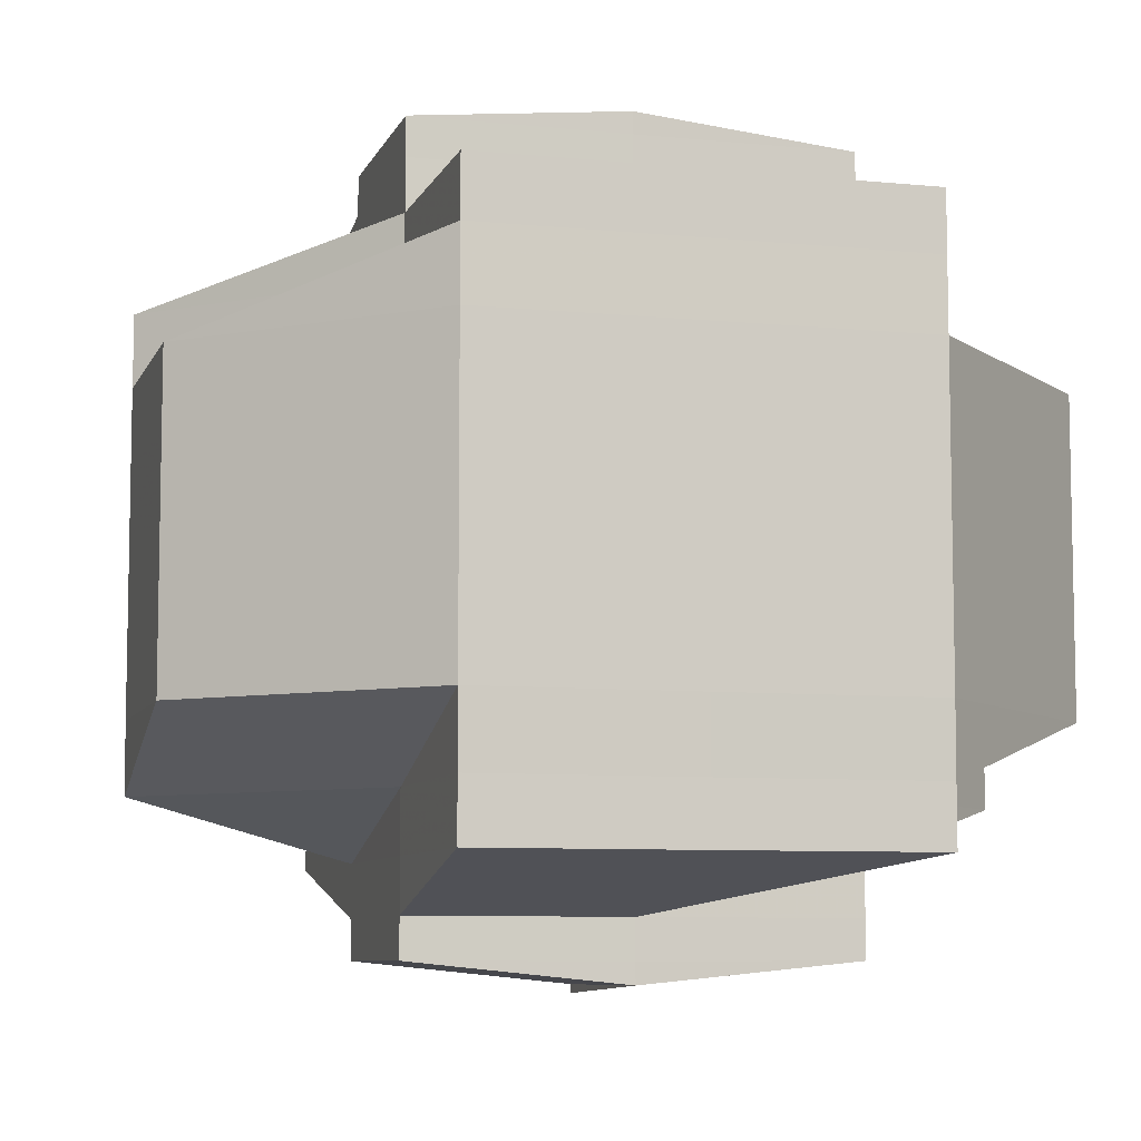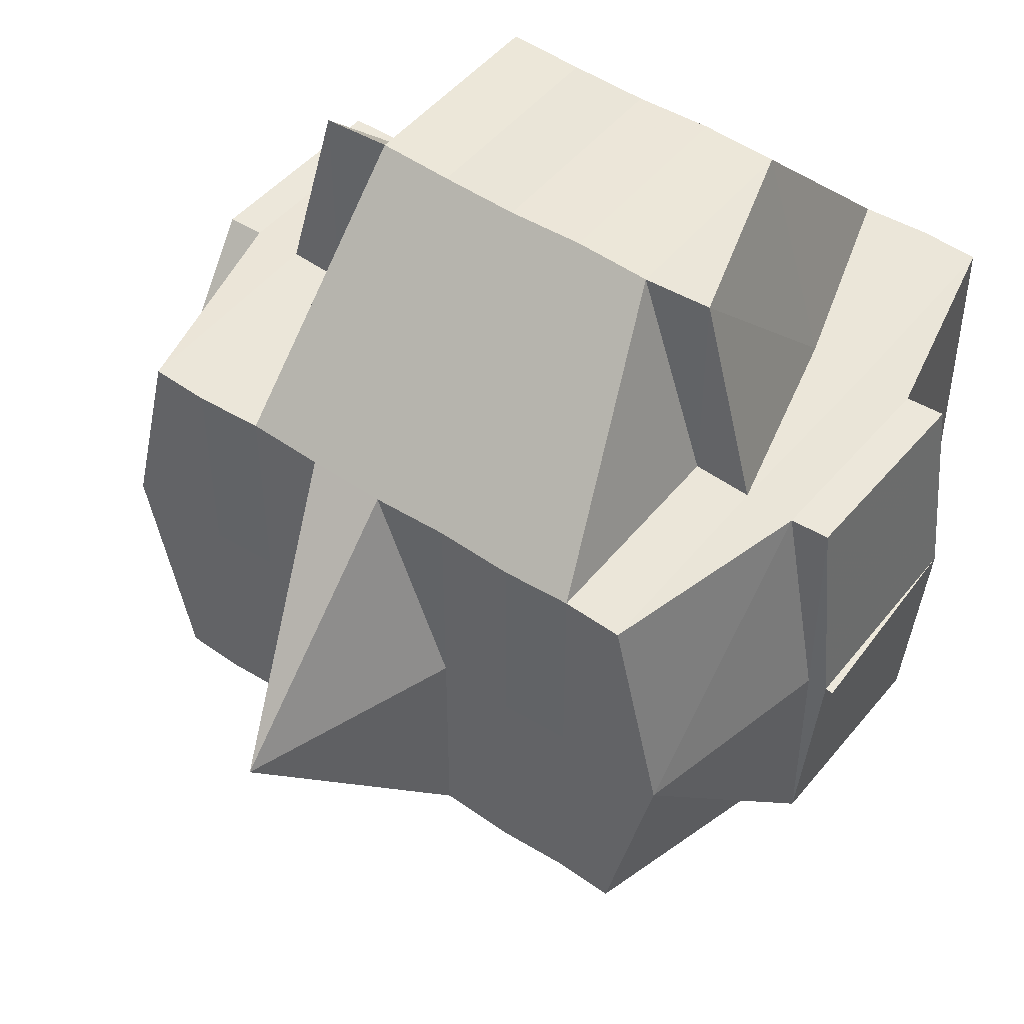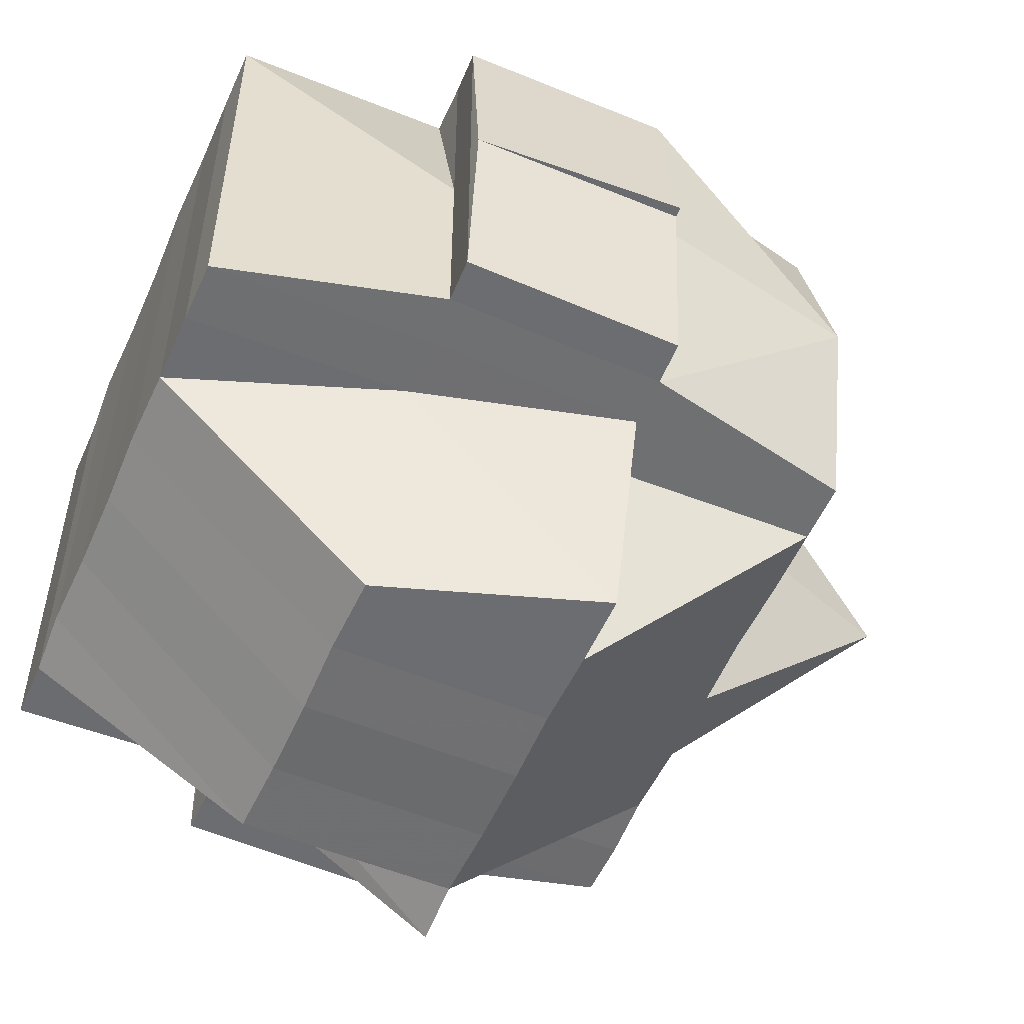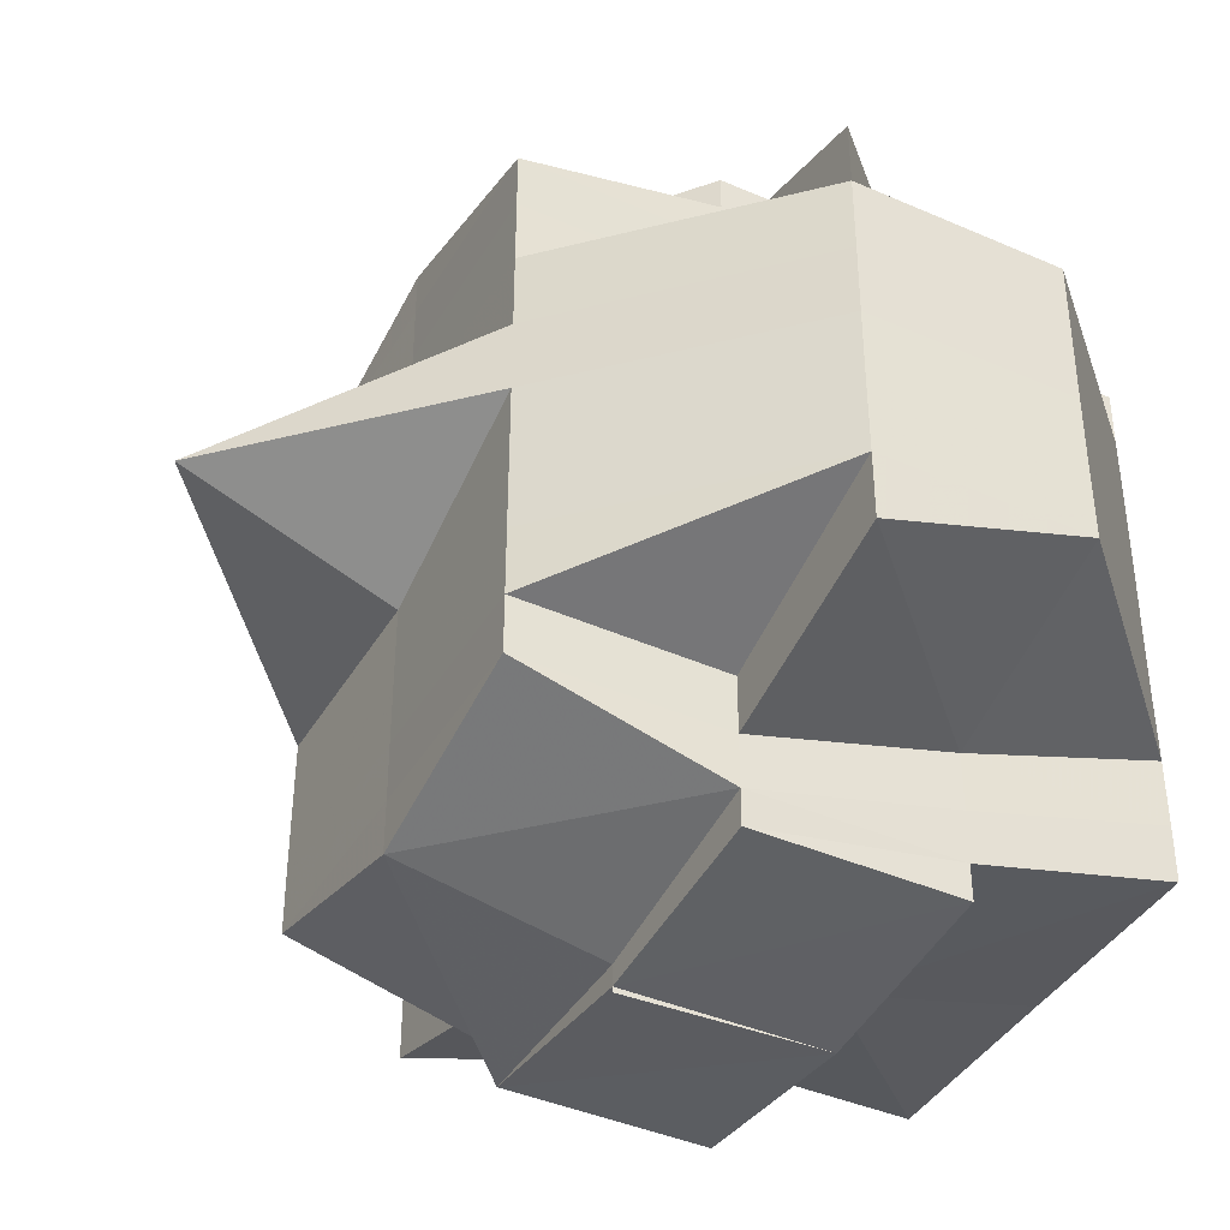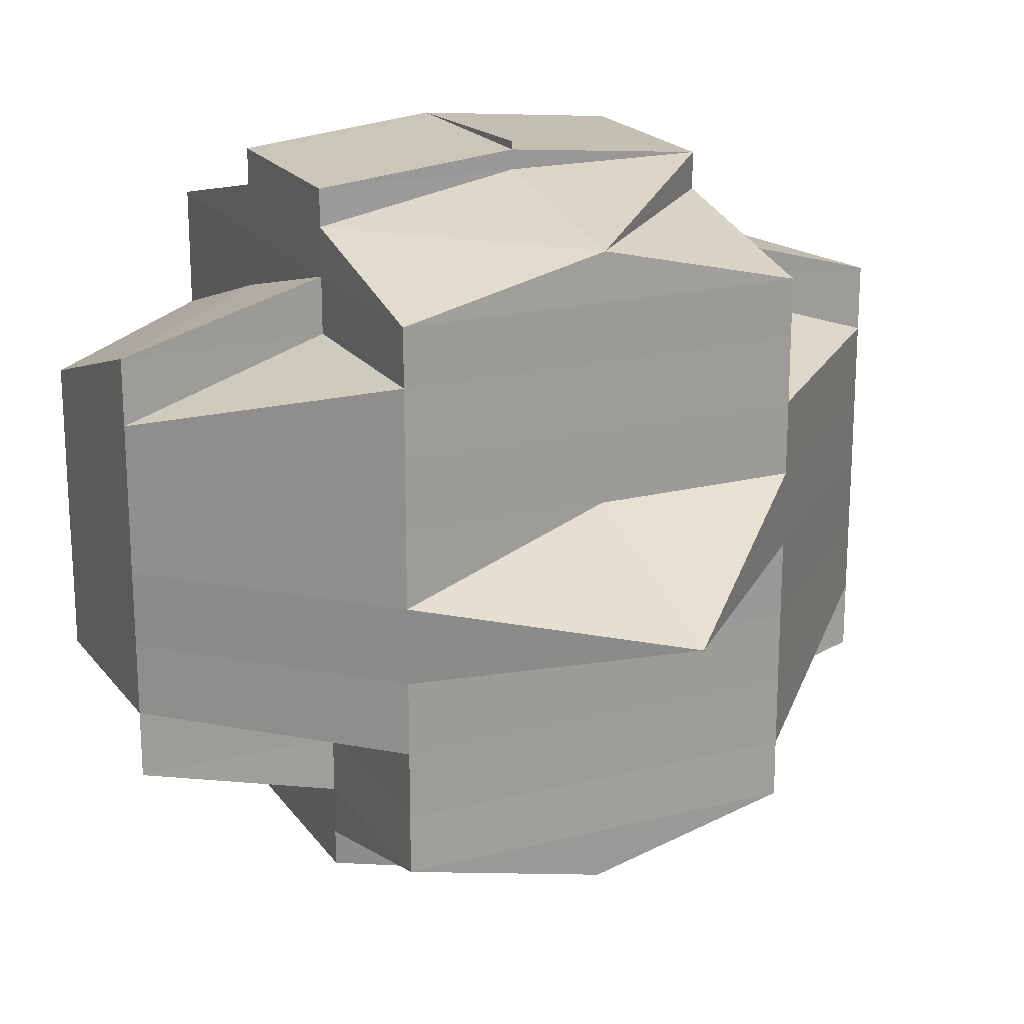
<metadata>
{"format":"obj","ext":"obj","renderer":"f3d","projection":"perspective","resolution":1024,"background":"white","views":[{"elev":-7.7,"azim":74.1,"up":"+Z"},{"elev":47.8,"azim":-52.9,"up":"+Y"},{"elev":-54.3,"azim":156.5,"up":"+Y"},{"elev":-40.7,"azim":-28.2,"up":"+Z"},{"elev":19.7,"azim":-115.2,"up":"+Z"}]}
</metadata>
<code>
o 1284
v 2236 1864 10.15
v 2236 1864 10.15
v 2236 1864 10.15
v 2236 1864 10.15
v 2236 1864 10.15
v 2236 1864 10.15
v 2236 1864 10.15
v 2236 1864 10.15
v 2236 1864 10.15
v 2236 1864 10.15
v 2236 1864 10.15
v 2236 1864 10.15
v 2236 1864 10.15
v 2236 1864 10.15
v 2236 1864 10.15
v 2236 1864 10.15
v 2236 1864 10.15
v 2236 1864 10.15
v 2236 1864 10.15
v 2236 1864 10.15
v 2236 1864 10.15
v 2236 1864 10.15
v 2236 1864 10.15
v 2236 1864 10.15
v 2236 1864 10.15
v 2236 1864 10.15
v 2236 1864 10.15
v 2236 1864 10.14
v 2236 1864 10.14
v 2236 1864 10.15
v 2236 1864 10.14
v 2236 1864 10.15
v 2236 1864 10.15
v 2236 1864 10.15
v 2236 1864 10.15
v 2236 1864 10.15
v 2236 1864 10.15
v 2236 1864 10.15
v 2236 1864 10.15
v 2236 1864 10.14
v 2236 1864 10.15
v 2236 1864 10.15
v 2236 1864 10.15
v 2236 1864 10.15
v 2236 1864 10.15
v 2236 1864 10.15
v 2236 1864 10.15
v 2236 1864 10.14
v 2236 1864 10.14
v 2236 1864 10.14
v 2236 1864 10.14
v 2236 1864 10.14
v 2236 1864 10.14
v 2236 1864 10.14
v 2236 1864 10.14
v 2236 1864 10.14
v 2236 1864 10.14
v 2236 1864 10.14
v 2236 1864 10.14
v 2236 1864 10.14
v 2236 1864 10.13
v 2236 1864 10.15
v 2236 1864 10.15
v 2236 1864 10.14
v 2236 1864 10.15
v 2236 1864 10.15
v 2236 1864 10.14
v 2236 1864 10.15
v 2236 1864 10.14
v 2236 1864 10.14
v 2236 1864 10.15
v 2236 1864 10.15
v 2236 1864 10.15
v 2236 1864 10.15
v 2236 1864 10.15
v 2236 1864 10.15
v 2236 1864 10.15
v 2236 1864 10.15
v 2236 1864 10.15
v 2236 1864 10.15
v 2236 1864 10.15
v 2236 1864 10.15
v 2236 1864 10.14
v 2236 1864 10.15
v 2236 1864 10.15
v 2236 1864 10.15
v 2236 1864 10.15
v 2236 1864 10.15
v 2236 1864 10.15
v 2236 1864 10.15
v 2236 1864 10.15
v 2236 1864 10.15
v 2236 1864 10.15
v 2236 1864 10.15
v 2236 1864 10.15
v 2236 1864 10.15
v 2236 1864 10.15
v 2236 1864 10.15
v 2236 1864 10.15
v 2236 1864 10.15
v 2236 1864 10.14
v 2236 1864 10.15
v 2236 1864 10.15
v 2236 1864 10.15
v 2236 1864 10.14
v 2236 1864 10.15
v 2236 1864 10.15
v 2236 1864 10.15
v 2236 1864 10.14
v 2236 1864 10.14
v 2236 1864 10.14
v 2236 1864 10.14
v 2236 1864 10.14
v 2236 1864 10.14
v 2236 1864 10.13
v 2236 1864 10.13
v 2236 1864 10.13
v 2236 1864 10.13
v 2236 1864 10.13
v 2236 1864 10.13
v 2236 1864 10.13
v 2236 1864 10.12
v 2236 1864 10.13
v 2236 1864 10.12
v 2236 1864 10.13
v 2236 1864 10.12
v 2236 1864 10.12
v 2236 1864 10.12
v 2236 1864 10.12
v 2236 1864 10.12
v 2236 1864 10.12
v 2236 1864 10.12
v 2236 1864 10.12
v 2236 1864 10.12
v 2236 1864 10.12
v 2236 1864 10.13
v 2236 1864 10.12
v 2236 1864 10.12
v 2236 1864 10.12
v 2236 1864 10.12
v 2236 1864 10.12
v 2236 1864 10.12
v 2236 1864 10.12
v 2236 1864 10.12
v 2236 1864 10.12
v 2236 1864 10.12
v 2236 1864 10.12
v 2236 1864 10.12
v 2236 1864 10.12
v 2236 1864 10.12
v 2236 1864 10.12
v 2236 1864 10.12
v 2236 1864 10.13
v 2236 1864 10.12
v 2236 1864 10.12
v 2236 1864 10.12
v 2236 1864 10.13
v 2236 1864 10.12
v 2236 1864 10.13
v 2236 1864 10.13
v 2236 1864 10.13
v 2236 1864 10.14
v 2236 1864 10.13
v 2236 1864 10.14
v 2236 1864 10.14
v 2236 1864 10.13
v 2236 1864 10.12
v 2236 1864 10.12
v 2236 1864 10.12
v 2236 1864 10.14
v 2236 1864 10.15
v 2236 1864 10.15
v 2236 1864 10.13
v 2236 1864 10.14
v 2236 1864 10.15
v 2236 1864 10.15
v 2236 1864 10.15
v 2236 1864 10.14
v 2236 1864 10.14
v 2236 1864 10.14
v 2236 1864 10.13
v 2236 1864 10.13
v 2236 1864 10.13
v 2236 1864 10.13
v 2236 1864 10.12
v 2236 1864 10.12
v 2236 1864 10.13
v 2236 1864 10.12
v 2236 1864 10.13
v 2236 1864 10.12
v 2236 1864 10.12
v 2236 1864 10.12
v 2236 1864 10.12
v 2236 1864 10.13
v 2236 1864 10.13
v 2236 1864 10.12
v 2236 1864 10.12
v 2236 1864 10.12
v 2236 1864 10.12
v 2236 1864 10.12
v 2236 1864 10.12
v 2236 1864 10.13
v 2236 1864 10.12
v 2236 1864 10.12
v 2236 1864 10.12
v 2236 1864 10.12
v 2236 1864 10.12
v 2236 1864 10.12
v 2236 1864 10.12
v 2236 1864 10.12
v 2236 1864 10.12
v 2236 1864 10.12
v 2236 1864 10.12
v 2236 1864 10.12
v 2236 1864 10.12
v 2236 1864 10.12
v 2236 1864 10.12
v 2236 1864 10.12
v 2236 1864 10.12
v 2236 1864 10.12
v 2236 1864 10.12
v 2236 1864 10.12
v 2236 1864 10.12
v 2236 1864 10.12
v 2236 1864 10.12
v 2236 1864 10.12
v 2236 1864 10.12
v 2236 1864 10.12
v 2236 1864 10.12
v 2236 1864 10.12
v 2236 1864 10.12
v 2236 1864 10.12
v 2236 1864 10.12
v 2236 1864 10.12
v 2236 1864 10.12
v 2236 1864 10.12
v 2236 1864 10.12
v 2236 1864 10.12
v 2236 1864 10.12
v 2236 1864 10.12
v 2236 1864 10.12
v 2236 1864 10.15
v 2236 1864 10.15
v 2236 1864 10.15
v 2236 1864 10.15
v 2236 1864 10.15
v 2236 1864 10.15
v 2236 1864 10.15
v 2236 1864 10.15
v 2236 1864 10.15
v 2236 1864 10.14
v 2236 1864 10.15
v 2236 1864 10.15
v 2236 1864 10.15
v 2236 1864 10.12
v 2236 1864 10.12
v 2236 1864 10.13
v 2236 1864 10.12
v 2236 1864 10.12
v 2236 1864 10.12
v 2236 1864 10.12
v 2236 1864 10.12
v 2236 1864 10.12
v 2236 1864 10.12
v 2236 1864 10.12
v 2236 1864 10.12
v 2236 1864 10.12
v 2236 1864 10.12
v 2236 1864 10.12
v 2236 1864 10.12
f 1 2 3
f 4 5 3
f 1 6 7
f 6 8 9
f 4 10 11
f 10 12 13
f 14 15 9
f 16 14 7
f 17 18 14
f 18 19 20
f 21 22 15
f 14 21 23
f 21 24 22
f 25 21 14
f 26 27 24
f 28 29 27
f 26 28 30
f 31 28 26
f 32 33 21
f 34 32 35
f 33 36 21
f 33 26 36
f 37 38 33
f 39 26 33
f 39 31 26
f 40 31 39
f 41 40 39
f 41 39 42
f 43 41 42
f 42 44 45
f 46 47 42
f 47 48 41
f 49 40 41
f 49 50 40
f 40 51 31
f 50 51 40
f 51 52 31
f 31 52 28
f 50 53 51
f 52 54 28
f 28 54 55
f 51 56 52
f 53 56 51
f 52 57 54
f 56 57 52
f 54 58 55
f 57 59 54
f 54 59 58
f 55 58 60
f 57 61 59
f 55 60 62
f 62 60 63
f 60 64 65
f 62 65 66
f 58 67 60
f 68 69 62
f 60 67 70
f 71 68 72
f 30 62 72
f 72 62 73
f 74 72 75
f 72 73 76
f 77 72 76
f 77 78 79
f 73 80 76
f 81 82 80
f 82 83 84
f 76 80 85
f 80 86 85
f 76 85 87
f 88 89 86
f 86 90 85
f 91 92 87
f 85 90 93
f 86 94 90
f 84 94 86
f 90 95 93
f 93 95 25
f 96 97 95
f 95 98 99
f 93 99 100
f 97 101 102
f 103 93 16
f 104 93 103
f 102 105 106
f 107 106 108
f 109 49 102
f 109 110 49
f 110 50 49
f 111 110 109
f 110 112 50
f 112 53 50
f 113 112 110
f 111 113 110
f 114 111 109
f 113 115 112
f 112 116 53
f 115 116 112
f 116 117 53
f 53 117 56
f 115 118 116
f 116 119 117
f 118 119 116
f 119 120 117
f 117 121 56
f 117 120 121
f 56 121 57
f 119 122 120
f 121 61 57
f 120 123 121
f 121 123 61
f 122 124 125
f 126 127 124
f 128 122 119
f 118 128 119
f 128 129 122
f 130 128 118
f 131 132 130
f 133 129 128
f 134 135 128
f 136 134 118
f 129 137 138
f 133 139 129
f 129 139 126
f 140 139 133
f 139 141 126
f 126 141 142
f 139 143 141
f 142 141 144
f 141 145 144
f 146 147 145
f 147 148 149
f 144 149 150
f 144 150 151
f 142 144 152
f 152 151 153
f 152 144 154
f 155 156 152
f 157 155 123
f 158 152 123
f 123 152 159
f 123 159 61
f 61 159 160
f 61 160 59
f 159 161 160
f 59 160 162
f 59 162 58
f 58 162 67
f 160 163 162
f 160 161 163
f 162 164 67
f 162 163 164
f 67 164 165
f 67 165 70
f 166 167 161
f 167 168 169
f 154 169 161
f 70 165 170
f 70 170 84
f 84 170 94
f 94 171 172
f 161 169 173
f 170 114 94
f 114 174 171
f 94 114 175
f 175 176 177
f 161 173 163
f 170 178 114
f 165 178 170
f 178 111 114
f 165 179 178
f 178 180 111
f 179 180 178
f 180 113 111
f 164 179 165
f 180 181 113
f 181 115 113
f 181 182 115
f 182 118 115
f 183 181 180
f 179 183 180
f 184 182 181
f 183 184 181
f 184 185 182
f 186 185 187
f 185 188 189
f 190 191 188
f 192 193 190
f 194 184 183
f 195 183 179
f 195 194 183
f 164 195 179
f 163 195 164
f 163 173 195
f 173 194 195
f 194 196 184
f 173 197 194
f 197 196 194
f 169 197 173
f 197 198 196
f 196 198 199
f 169 200 197
f 196 201 202
f 198 203 201
f 204 198 205
f 206 200 169
f 200 207 208
f 206 209 200
f 200 209 210
f 210 211 212
f 213 209 214
f 215 216 209
f 217 218 209
f 209 218 219
f 216 220 218
f 220 221 222
f 223 220 224
f 218 225 226
f 218 226 227
f 228 227 229
f 224 143 230
f 143 231 232
f 143 232 233
f 234 235 143
f 236 235 237
f 235 238 239
f 240 234 140
f 193 240 140
f 140 222 241
f 219 140 190
f 190 140 133
f 242 87 11
f 243 244 242
f 87 245 246
f 87 246 13
f 247 248 249
f 250 251 248
f 252 253 254
f 255 256 257
f 258 259 256
f 260 261 262
f 263 264 265
f 266 267 268
f 269 267 270

</code>
